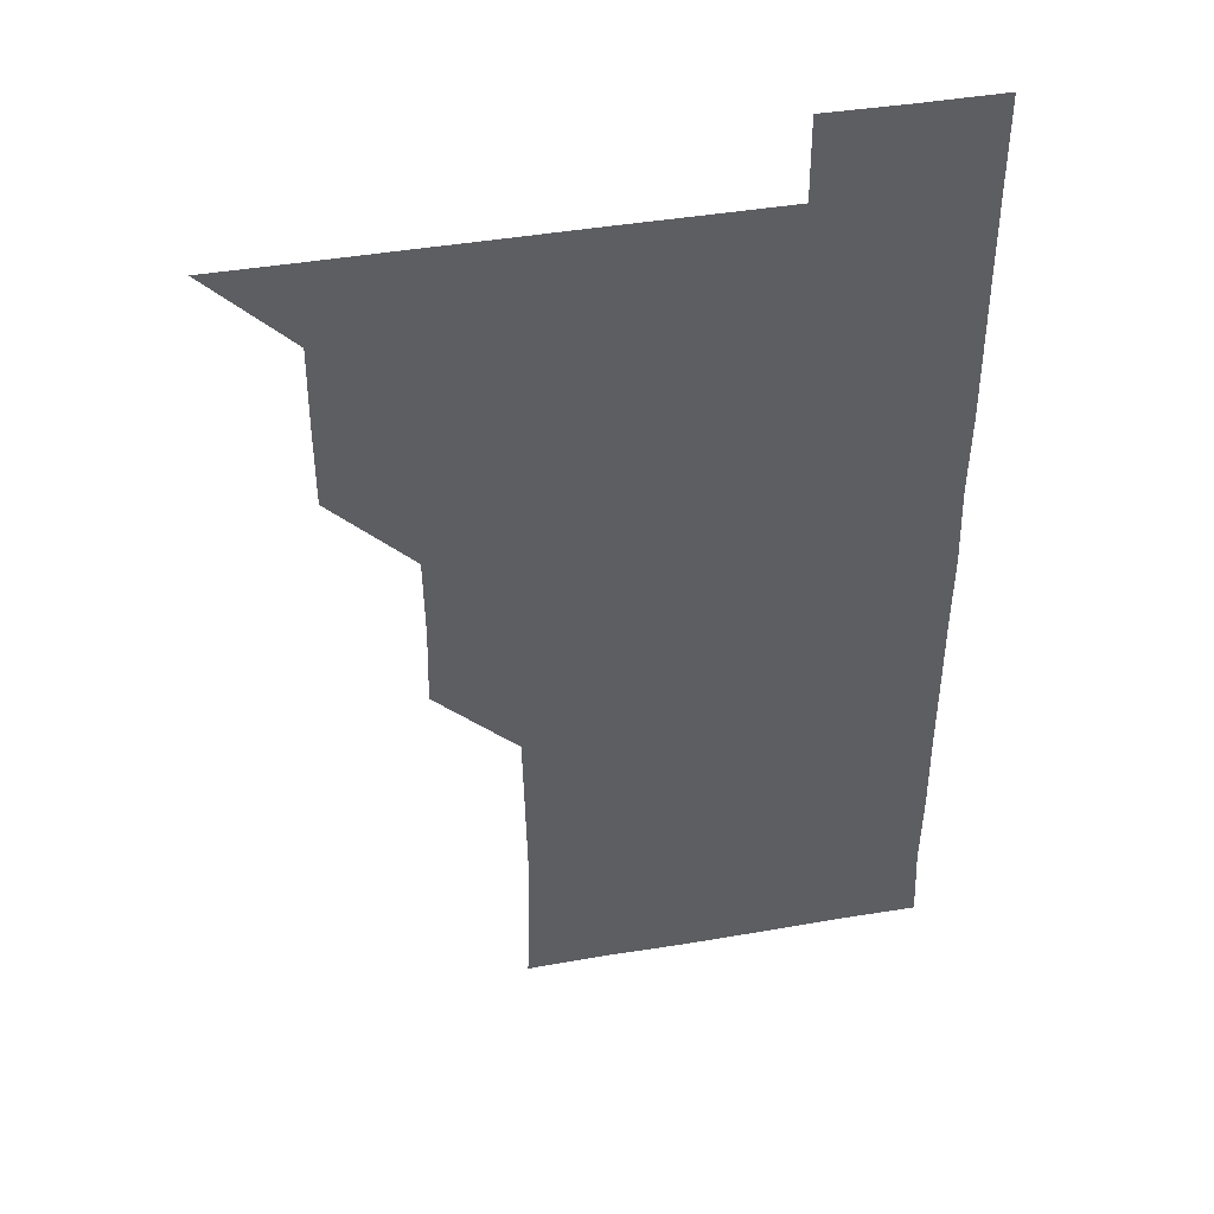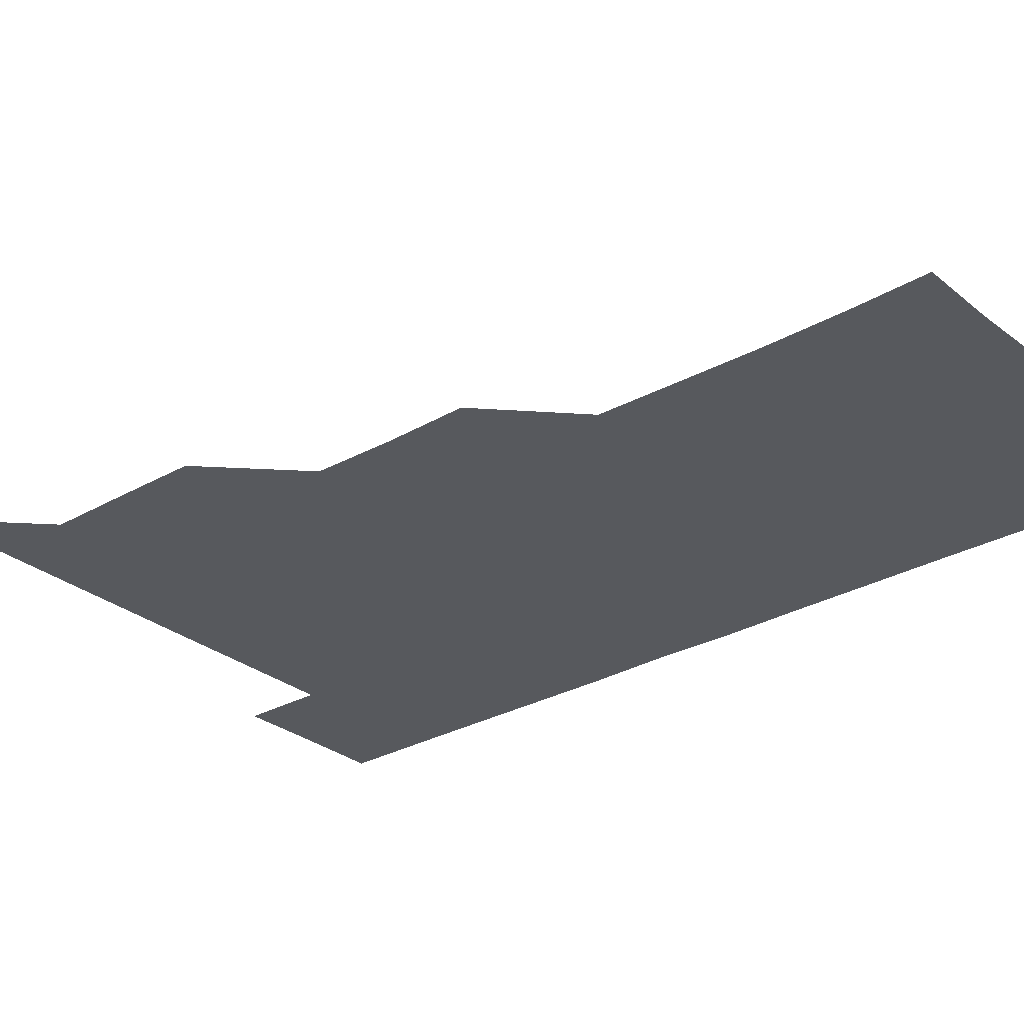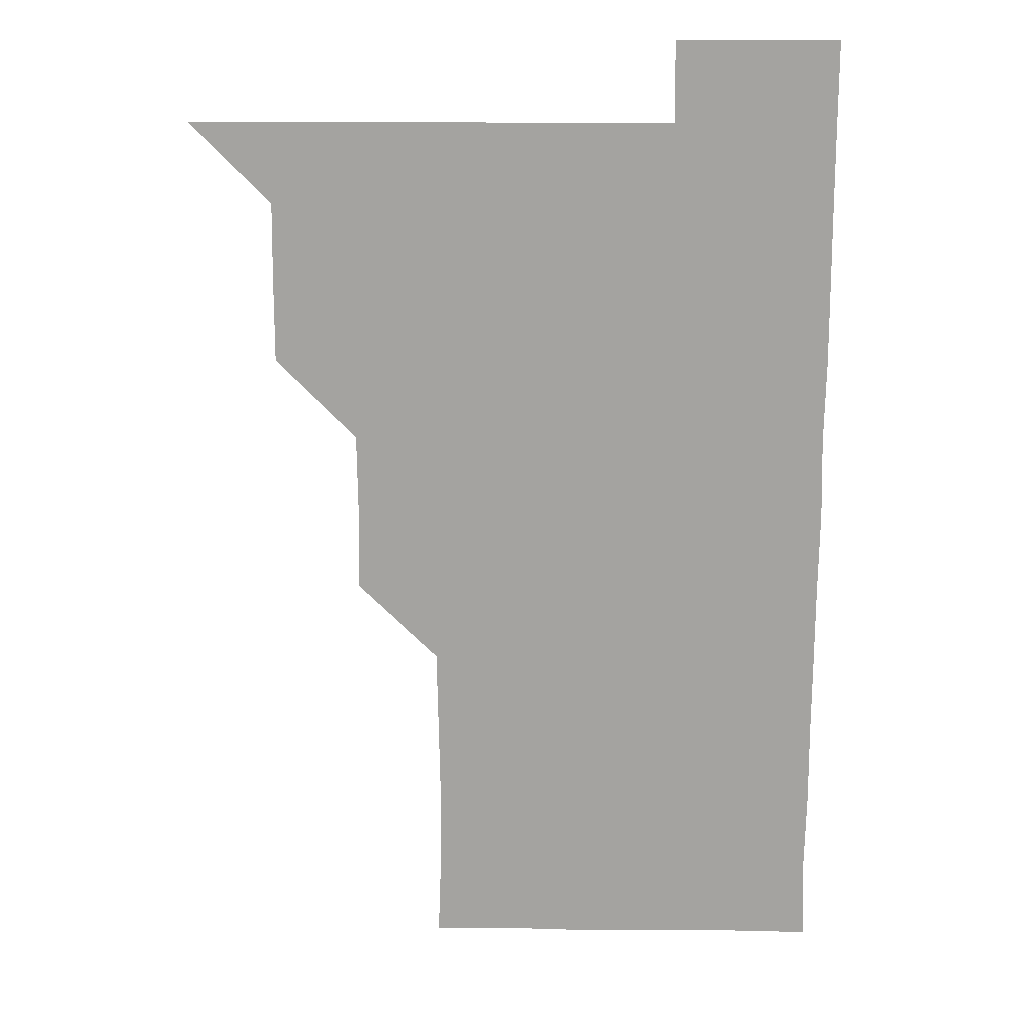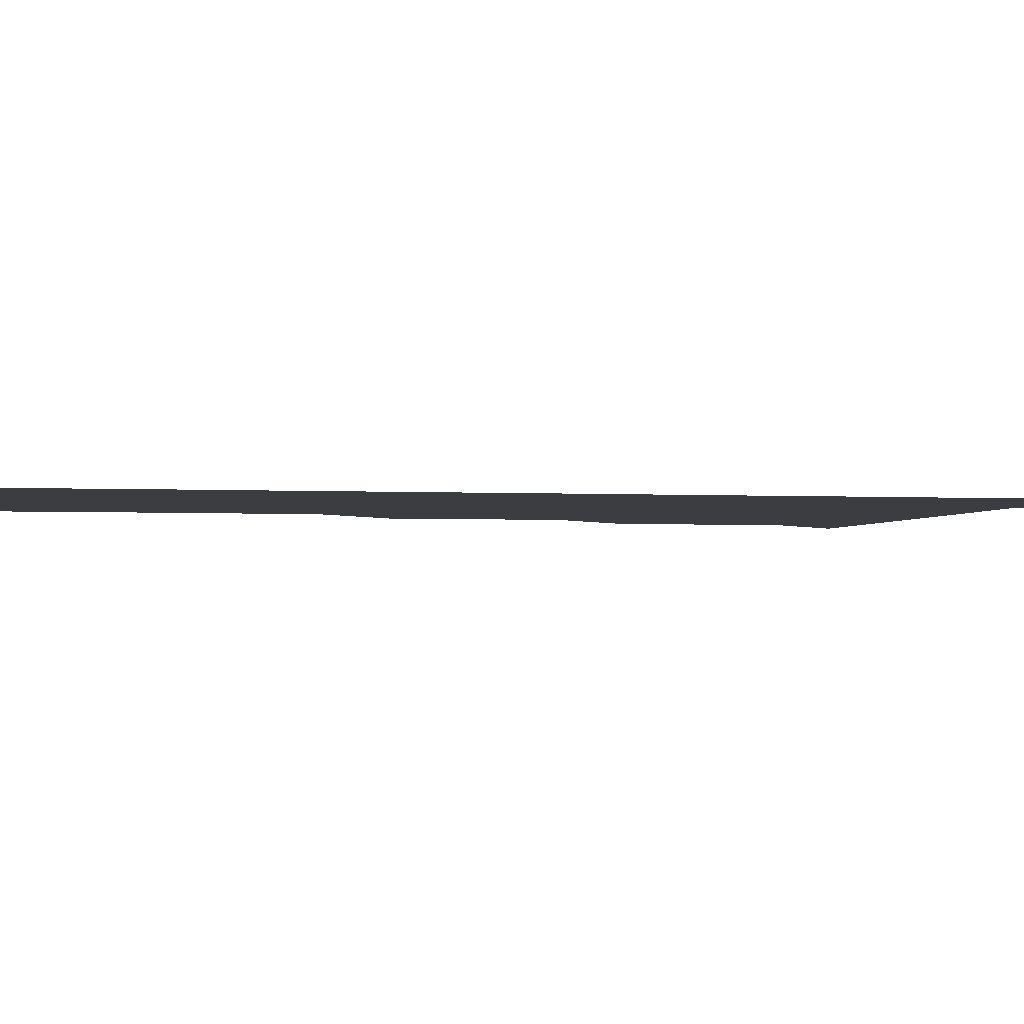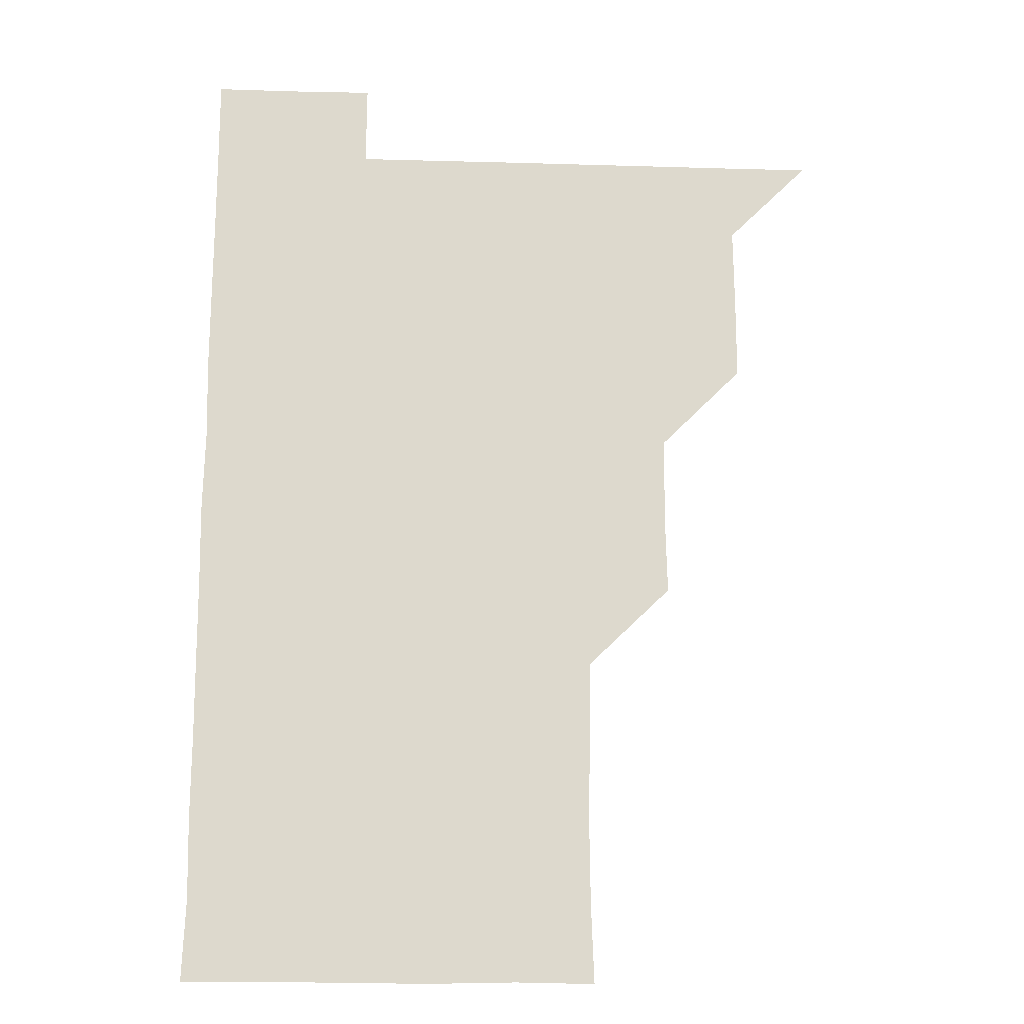
<metadata>
{"format":"obj","ext":"obj","renderer":"f3d","projection":"perspective","resolution":1024,"background":"white","views":[{"elev":43.1,"azim":-11.5,"up":"+Y"},{"elev":-29.0,"azim":-49.8,"up":"+Z"},{"elev":16.8,"azim":1.2,"up":"+Y"},{"elev":-2.5,"azim":78.3,"up":"+Z"},{"elev":-17.4,"azim":176.7,"up":"+Y"}]}
</metadata>
<code>
v 480.9 510.9 0
v 510.8 420.7 0
v 510.8 450.5 0
v 511 480.8 0
v 511.2 510.9 0
v 540.7 330.1 0
v 541.4 360.3 0
v 540.9 390.5 0
v 541 421 0
v 541.5 451.3 0
v 541.3 481.1 0
v 541 510.9 0
v 570.9 180.6 0
v 572 209 0
v 572.3 240 0
v 571.7 270.3 0
v 571.1 300.6 0
v 571.4 331.6 0
v 571.2 361.3 0
v 571.2 391.3 0
v 571.3 421.4 0
v 571.2 451.2 0
v 571.1 481 0
v 571 511 0
v 599.6 181 0
v 601.9 212.6 0
v 601.1 240.9 0
v 601.2 271.5 0
v 601.2 301.4 0
v 601.1 331.3 0
v 601.1 361 0
v 601 391.1 0
v 601.1 421.3 0
v 601.1 451.1 0
v 601.1 481 0
v 600.9 511 0
v 630.4 180.4 0
v 630.8 212.1 0
v 631.1 241.8 0
v 631.2 271.5 0
v 631.1 301.4 0
v 631 331.3 0
v 631.1 361.6 0
v 631 391.3 0
v 631 421.2 0
v 631 451.2 0
v 631.1 481 0
v 631 510.9 0
v 661.2 180.5 0
v 660.9 211.7 0
v 661 241 0
v 660.8 271.6 0
v 660.8 301.6 0
v 660.9 331.2 0
v 660.8 361.5 0
v 660.8 391.4 0
v 660.9 421.2 0
v 660.9 451.2 0
v 661 481.1 0
v 661.1 510.9 0
v 660.9 541.1 0
v 691.8 180.9 0
v 690.6 211.6 0
v 690.7 241.6 0
v 690.6 271.5 0
v 690.6 301.5 0
v 690.5 331.7 0
v 690.6 361.4 0
v 690.9 391 0
v 690.6 421.3 0
v 690.6 451.2 0
v 690.8 481.1 0
v 690.8 511.1 0
v 691 540.8 0
v 721.4 180.4 0
v 720.2 210.2 0
v 720.8 240 0
v 720.6 270 0
v 720.8 300.1 0
v 720.9 330.2 0
v 721.4 360.1 0
v 720.7 390.5 0
v 721.3 420.4 0
v 721.1 450.5 0
v 721 480.7 0
v 720.9 510.9 0
v 721 540.9 0
f 4 5 1
f 8 9 2
f 2 9 3
f 9 10 3
f 3 10 4
f 10 11 4
f 4 11 5
f 11 12 5
f 17 18 6
f 6 18 7
f 18 19 7
f 7 19 8
f 19 20 8
f 8 20 9
f 20 21 9
f 9 21 10
f 21 22 10
f 10 22 11
f 22 23 11
f 11 23 12
f 23 24 12
f 13 25 14
f 25 26 14
f 14 26 15
f 26 27 15
f 15 27 16
f 27 28 16
f 16 28 17
f 28 29 17
f 17 29 18
f 29 30 18
f 18 30 19
f 30 31 19
f 19 31 20
f 31 32 20
f 20 32 21
f 32 33 21
f 21 33 22
f 33 34 22
f 22 34 23
f 34 35 23
f 23 35 24
f 35 36 24
f 25 37 26
f 37 38 26
f 26 38 27
f 38 39 27
f 27 39 28
f 39 40 28
f 28 40 29
f 40 41 29
f 29 41 30
f 41 42 30
f 30 42 31
f 42 43 31
f 31 43 32
f 43 44 32
f 32 44 33
f 44 45 33
f 33 45 34
f 45 46 34
f 34 46 35
f 46 47 35
f 35 47 36
f 47 48 36
f 37 49 38
f 49 50 38
f 38 50 39
f 50 51 39
f 39 51 40
f 51 52 40
f 40 52 41
f 52 53 41
f 41 53 42
f 53 54 42
f 42 54 43
f 54 55 43
f 43 55 44
f 55 56 44
f 44 56 45
f 56 57 45
f 45 57 46
f 57 58 46
f 46 58 47
f 58 59 47
f 47 59 48
f 59 60 48
f 49 62 50
f 62 63 50
f 50 63 51
f 63 64 51
f 51 64 52
f 64 65 52
f 52 65 53
f 65 66 53
f 53 66 54
f 66 67 54
f 54 67 55
f 67 68 55
f 55 68 56
f 68 69 56
f 56 69 57
f 69 70 57
f 57 70 58
f 70 71 58
f 58 71 59
f 71 72 59
f 59 72 60
f 72 73 60
f 60 73 61
f 73 74 61
f 62 75 63
f 75 76 63
f 63 76 64
f 76 77 64
f 64 77 65
f 77 78 65
f 65 78 66
f 78 79 66
f 66 79 67
f 79 80 67
f 67 80 68
f 80 81 68
f 68 81 69
f 81 82 69
f 69 82 70
f 82 83 70
f 70 83 71
f 83 84 71
f 71 84 72
f 84 85 72
f 72 85 73
f 85 86 73
f 73 86 74
f 86 87 74

</code>
